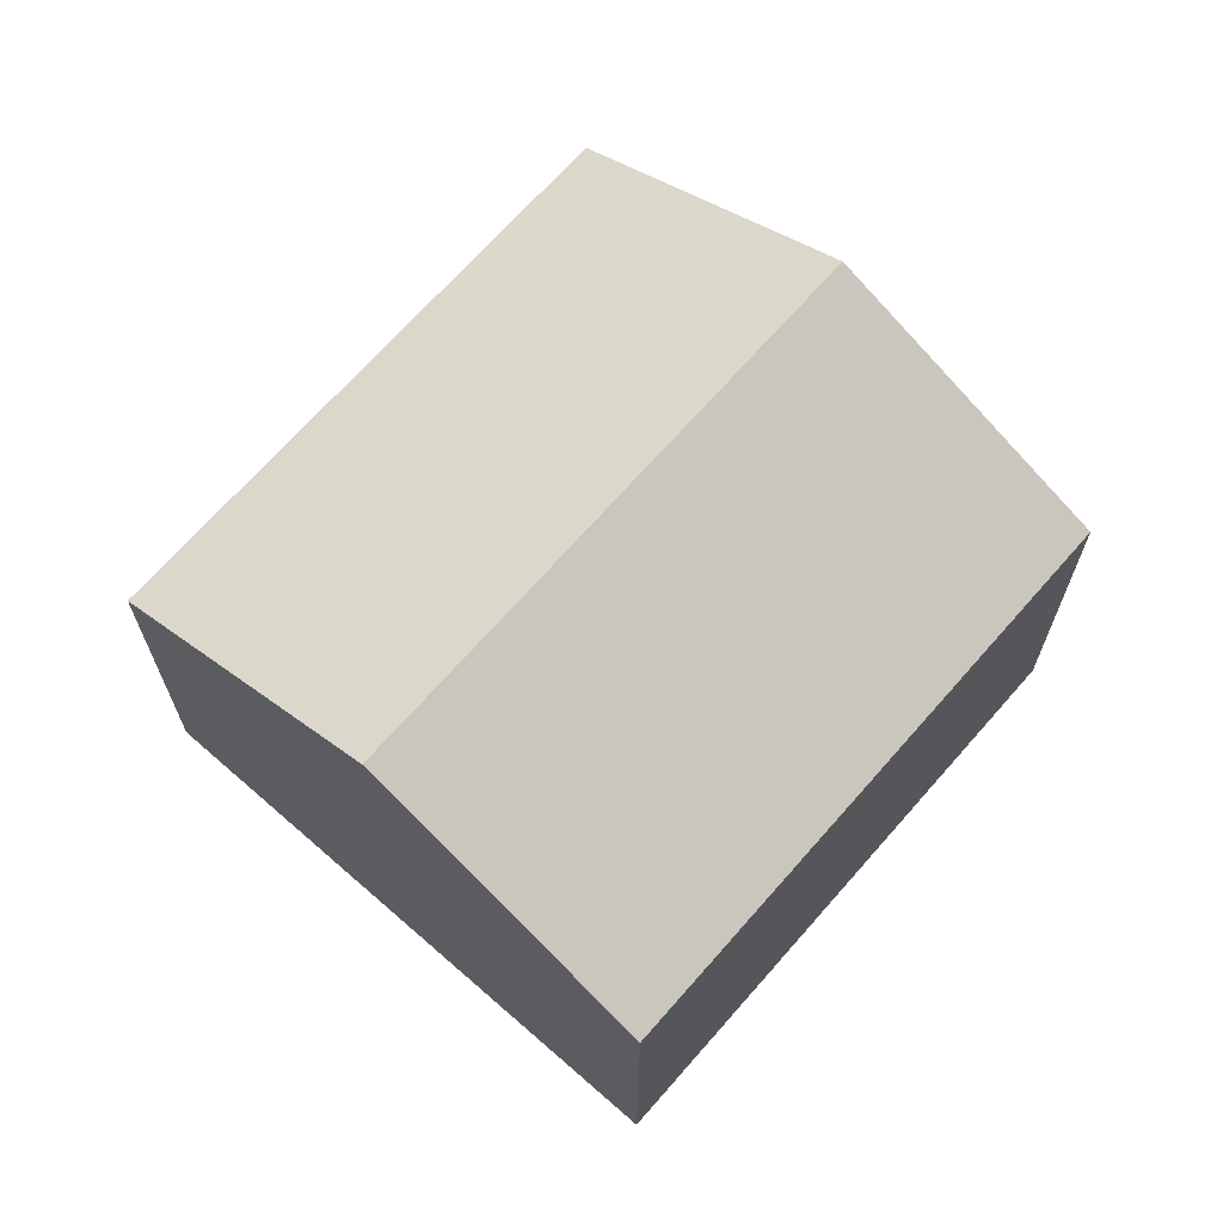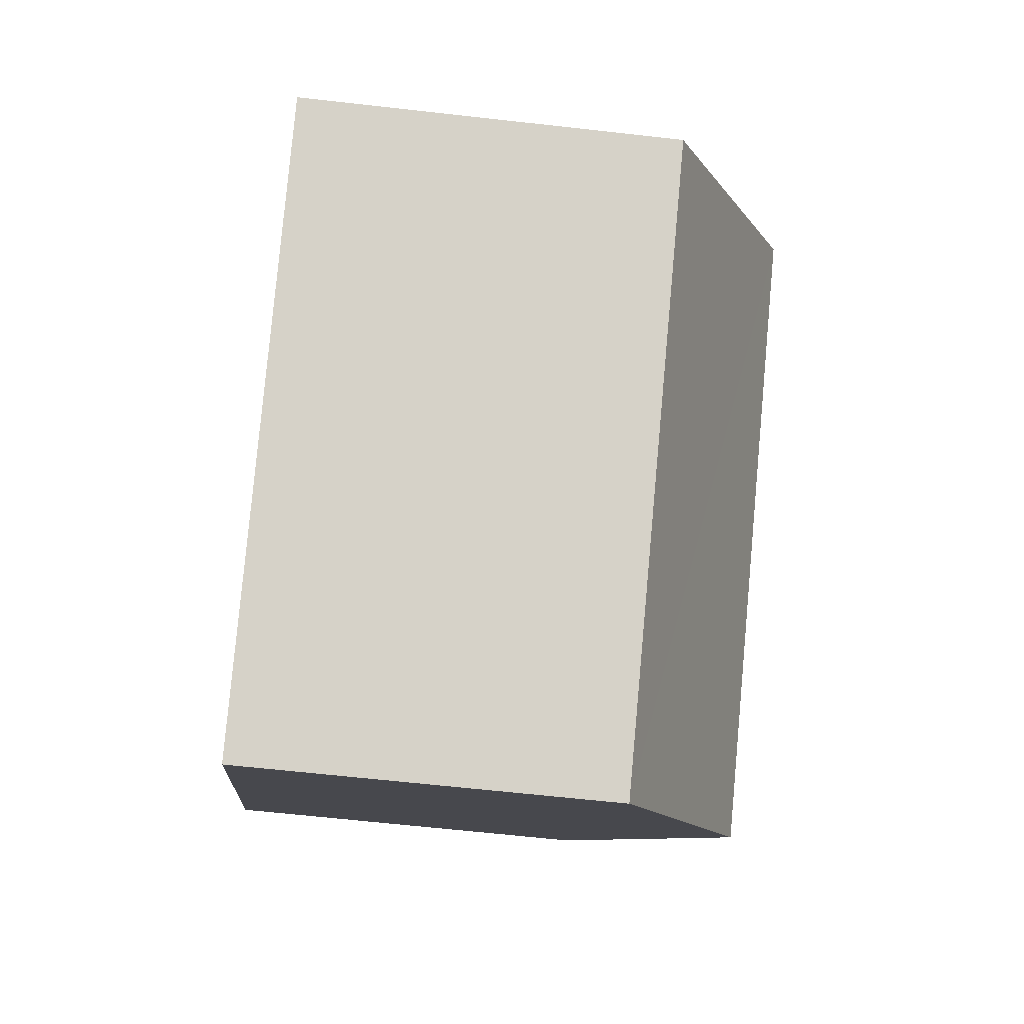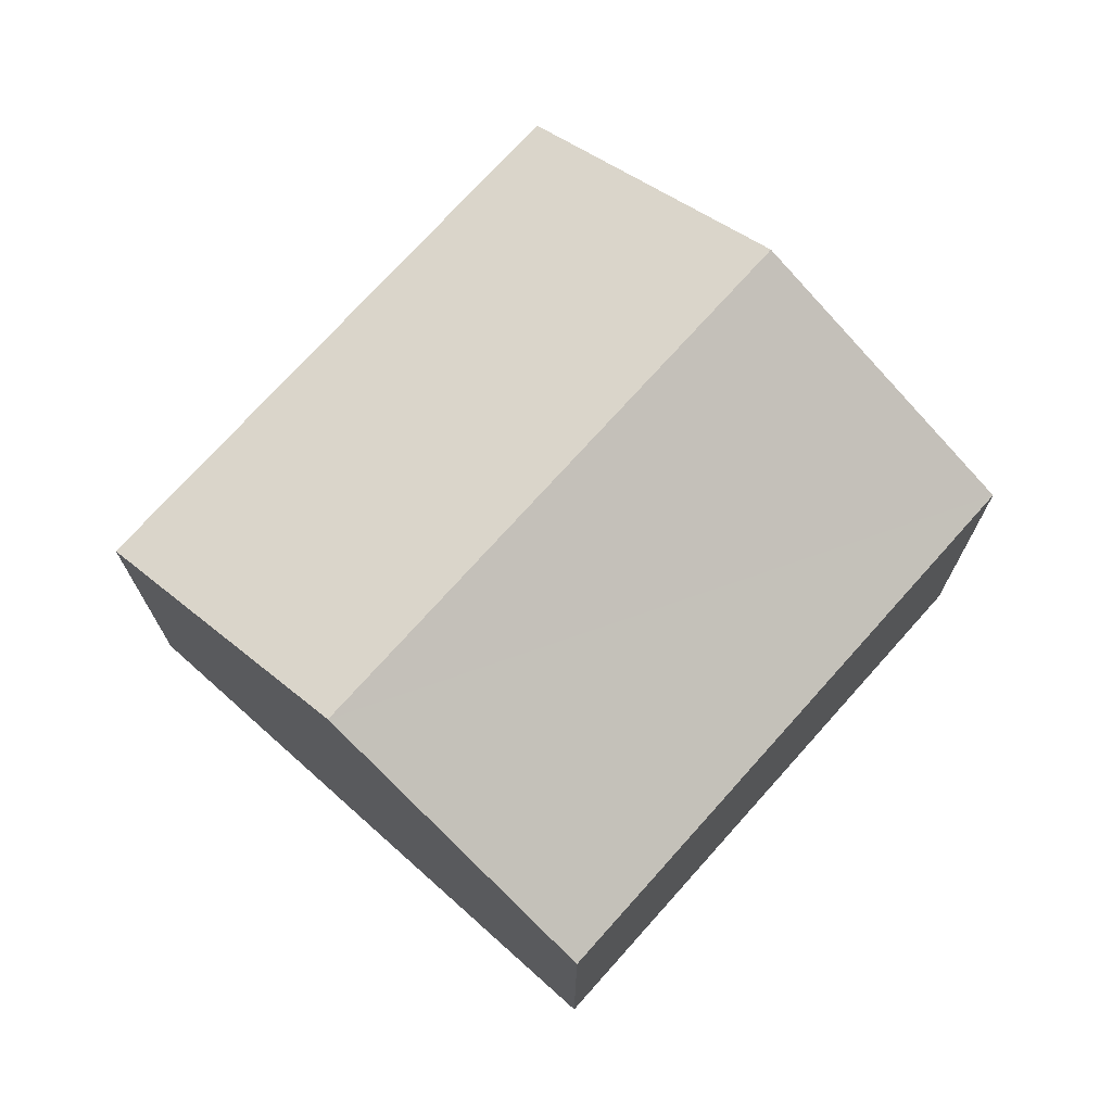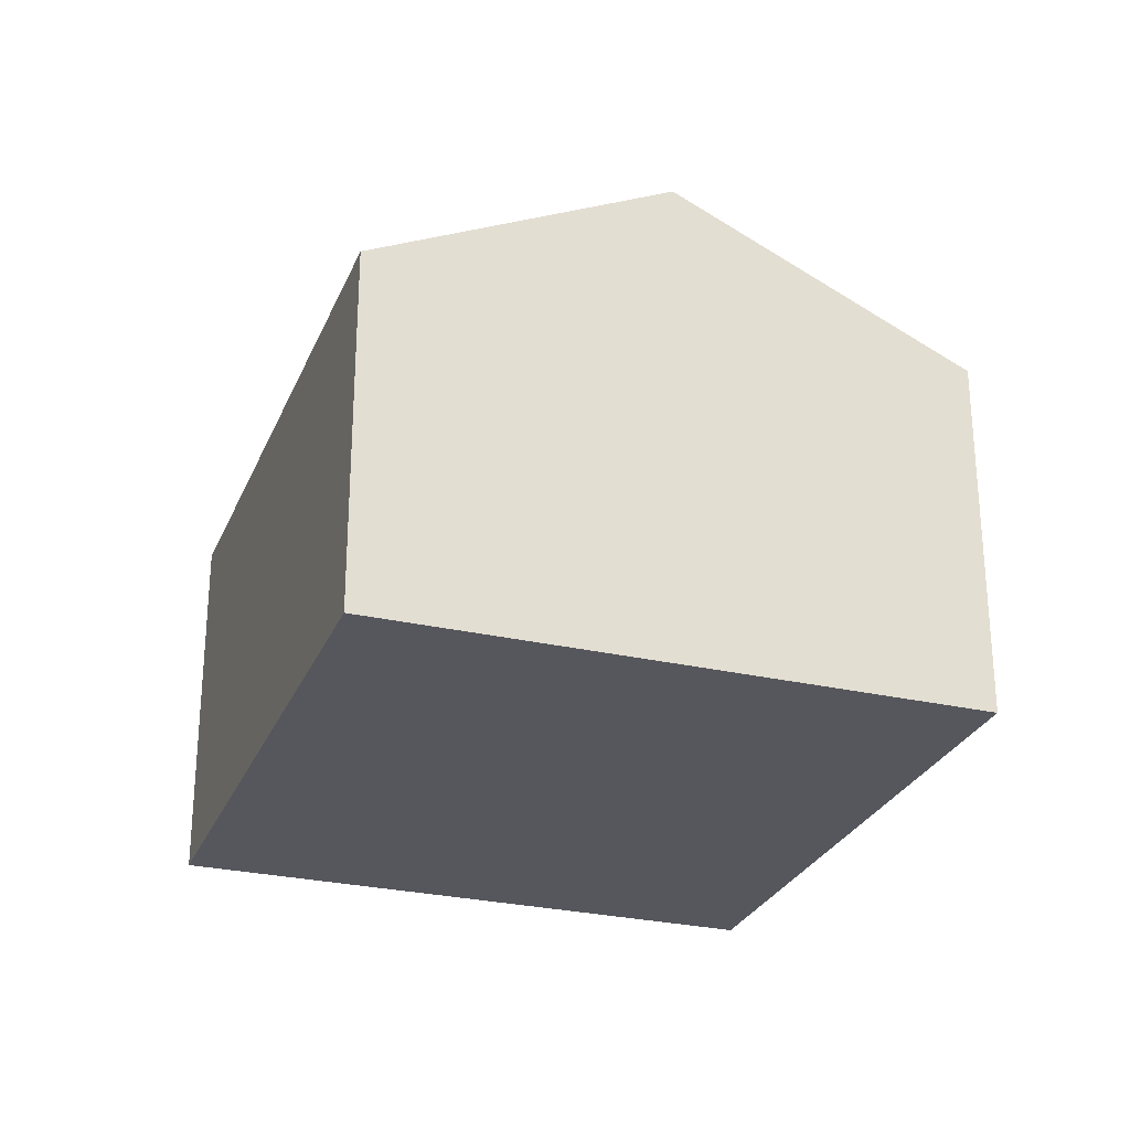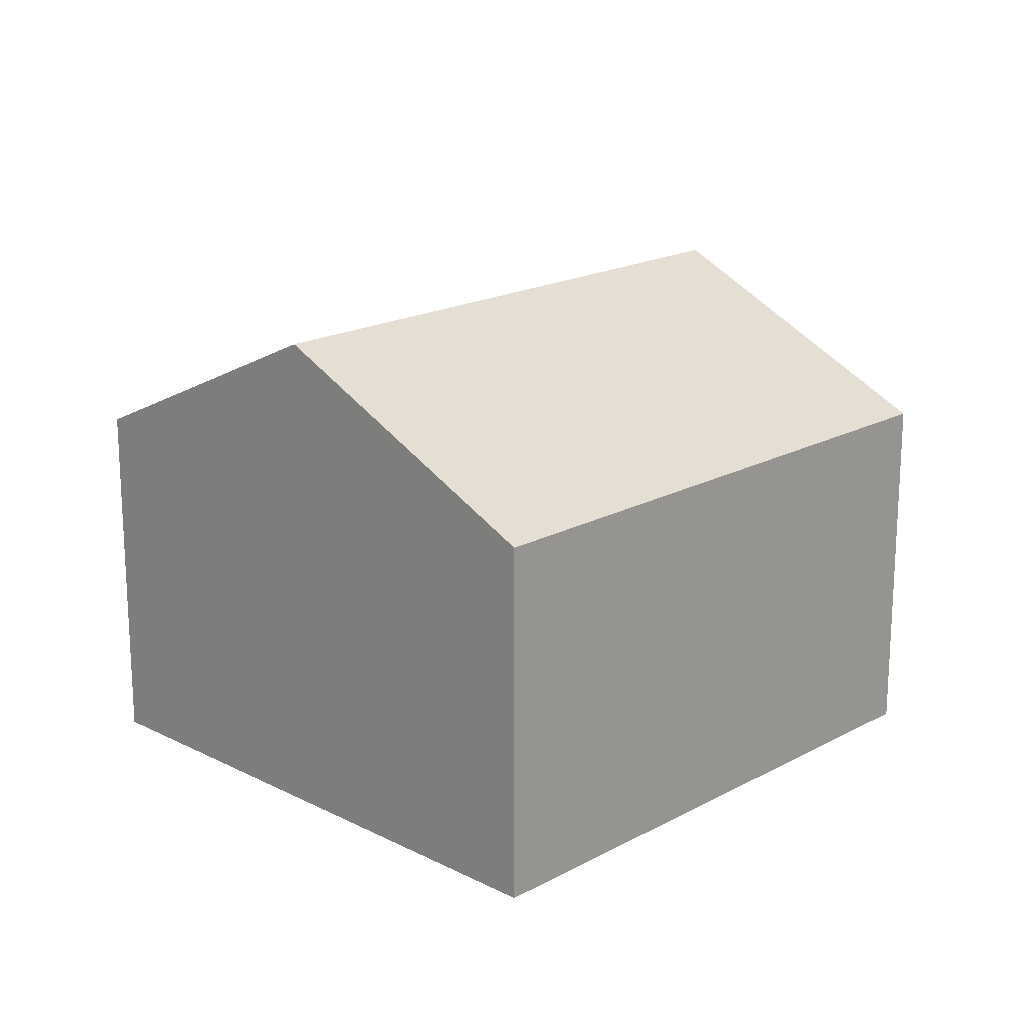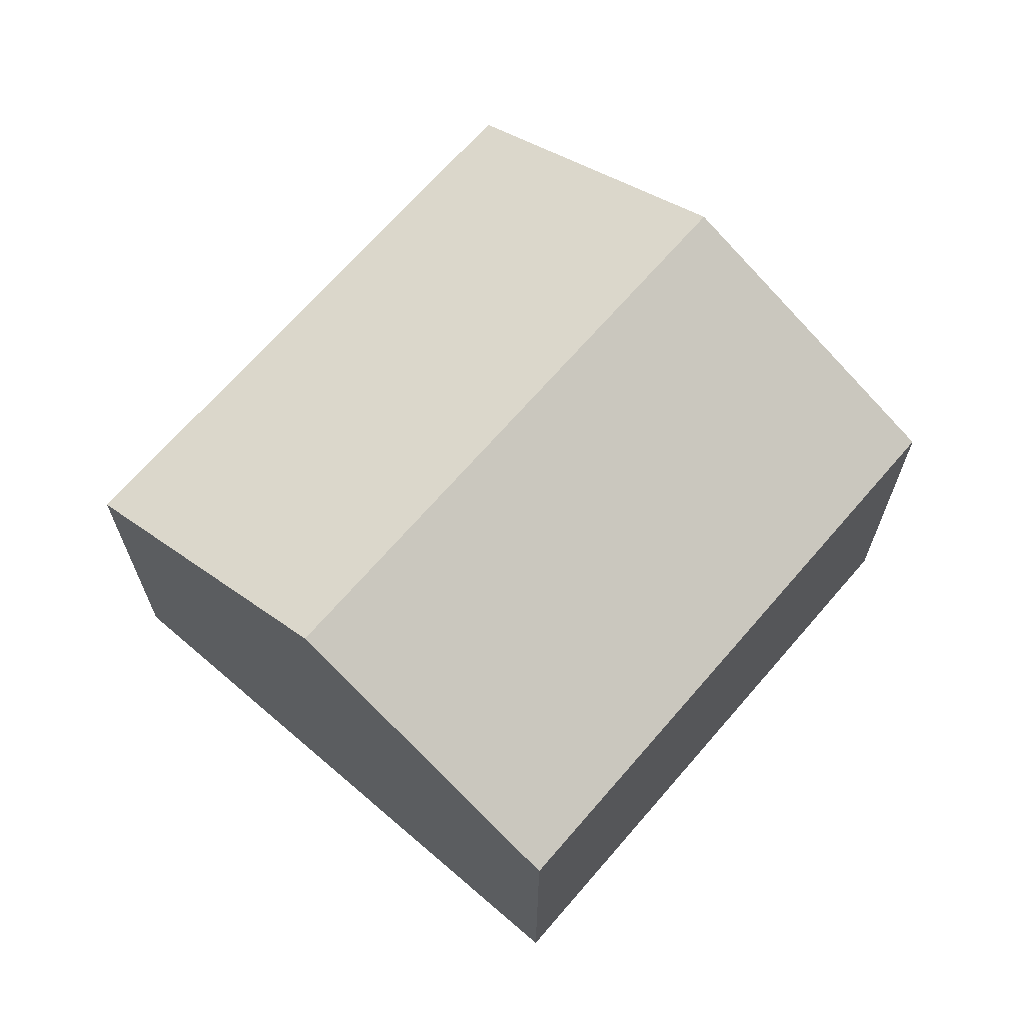
<metadata>
{"format":"obj","ext":"obj","renderer":"f3d","projection":"perspective","resolution":1024,"background":"white","views":[{"elev":68.5,"azim":92.8,"up":"+Y"},{"elev":-62.4,"azim":83.4,"up":"+Z"},{"elev":73.0,"azim":93.4,"up":"+Y"},{"elev":-27.6,"azim":32.2,"up":"+Y"},{"elev":18.6,"azim":95.7,"up":"+Y"},{"elev":68.0,"azim":-87.6,"up":"+Y"}]}
</metadata>
<code>
v  5.537 4.109 1.208
v  3.094 2.966 -3.905
v  1.547 4.109 -1.952
v  7.083 2.967 -0.744
v  3.99 2.967 3.16
v  0 2.967 1.817e-16
v  0 0 0
v  3.99 -1.935e-16 3.16
v  5.537 -7.397e-17 1.208
v  7.083 4.556e-17 -0.744
v  3.094 2.391e-16 -3.905
v  1.547 1.195e-16 -1.952
g defaultobject
f 1 2 3
f 2 1 4
f 5 3 6
f 3 5 1
f 7 5 6
f 5 7 8
f 8 1 5
f 1 8 4
f 4 8 9
f 4 9 10
f 10 2 4
f 2 10 11
f 3 7 6
f 7 3 2
f 7 2 12
f 12 2 11
f 12 8 7
f 8 12 9
f 9 12 11
f 9 11 10

</code>
